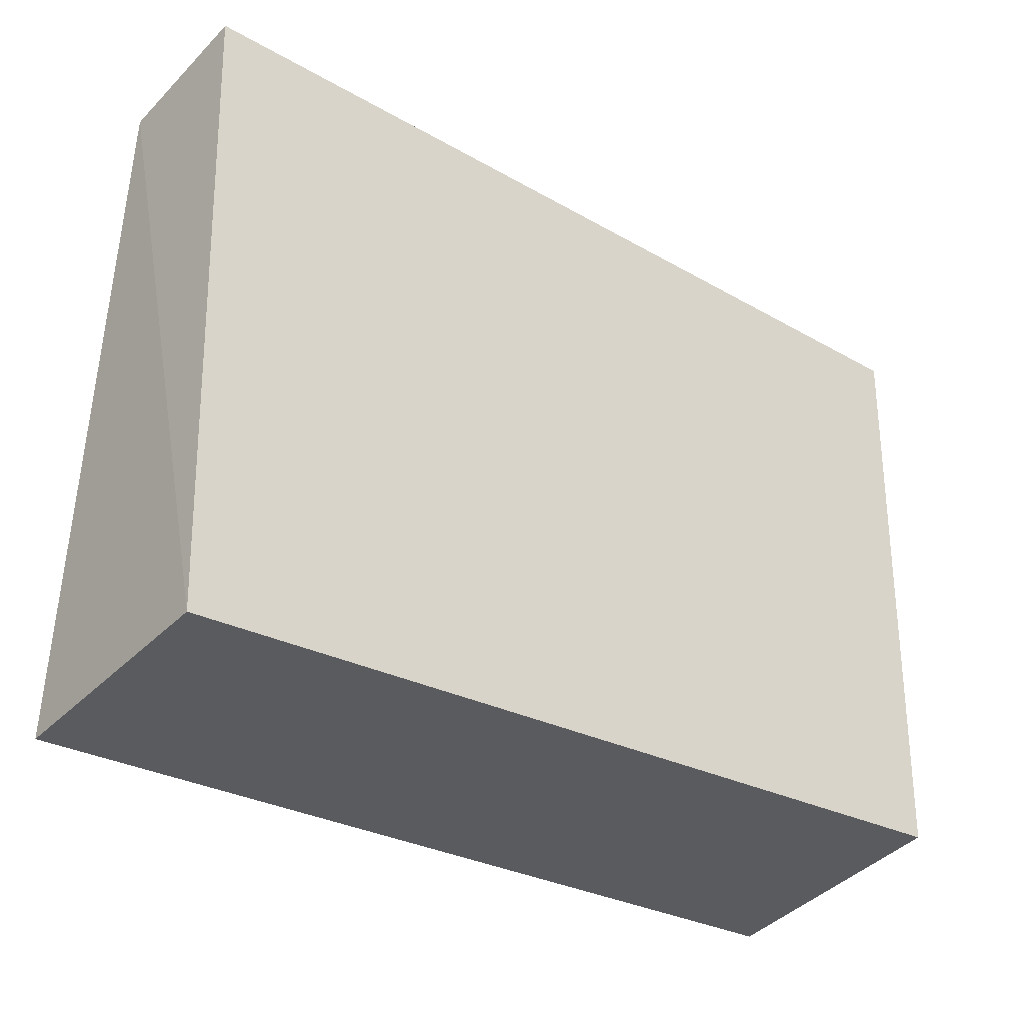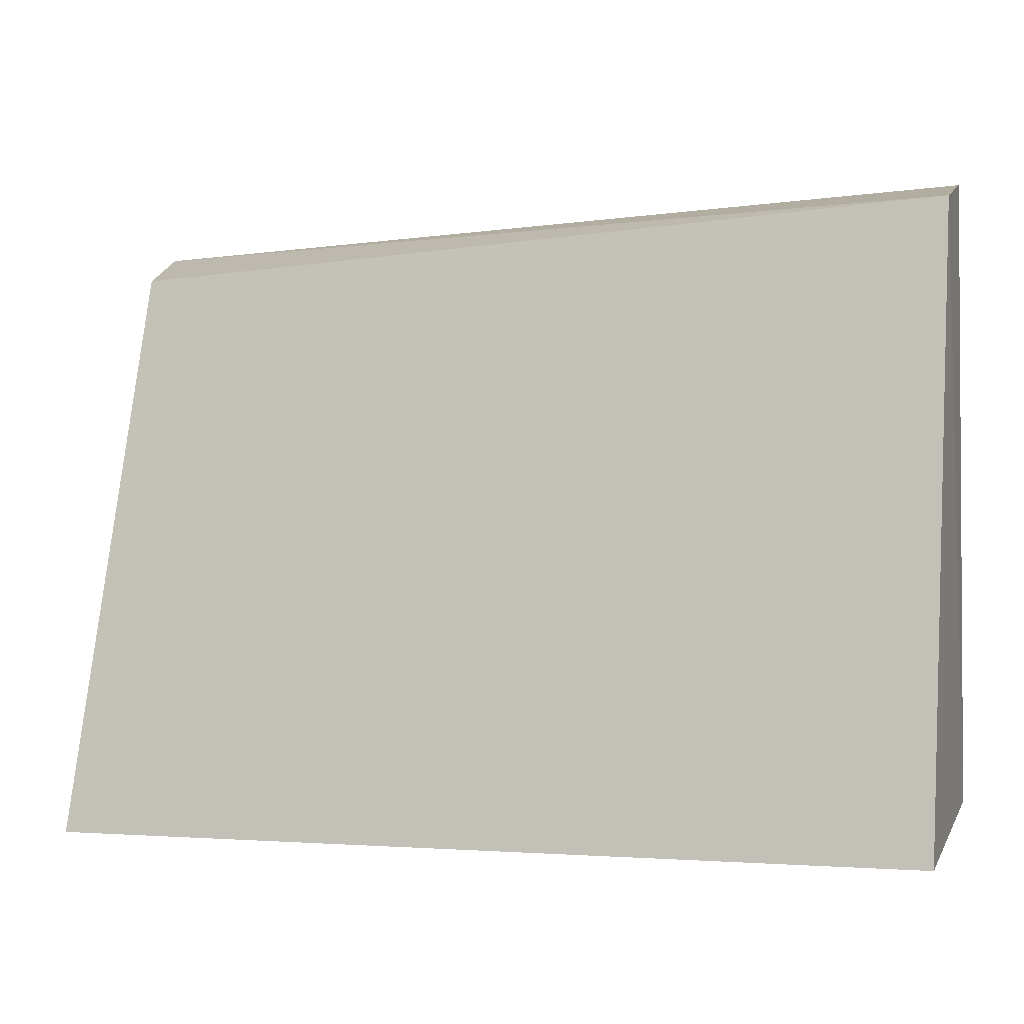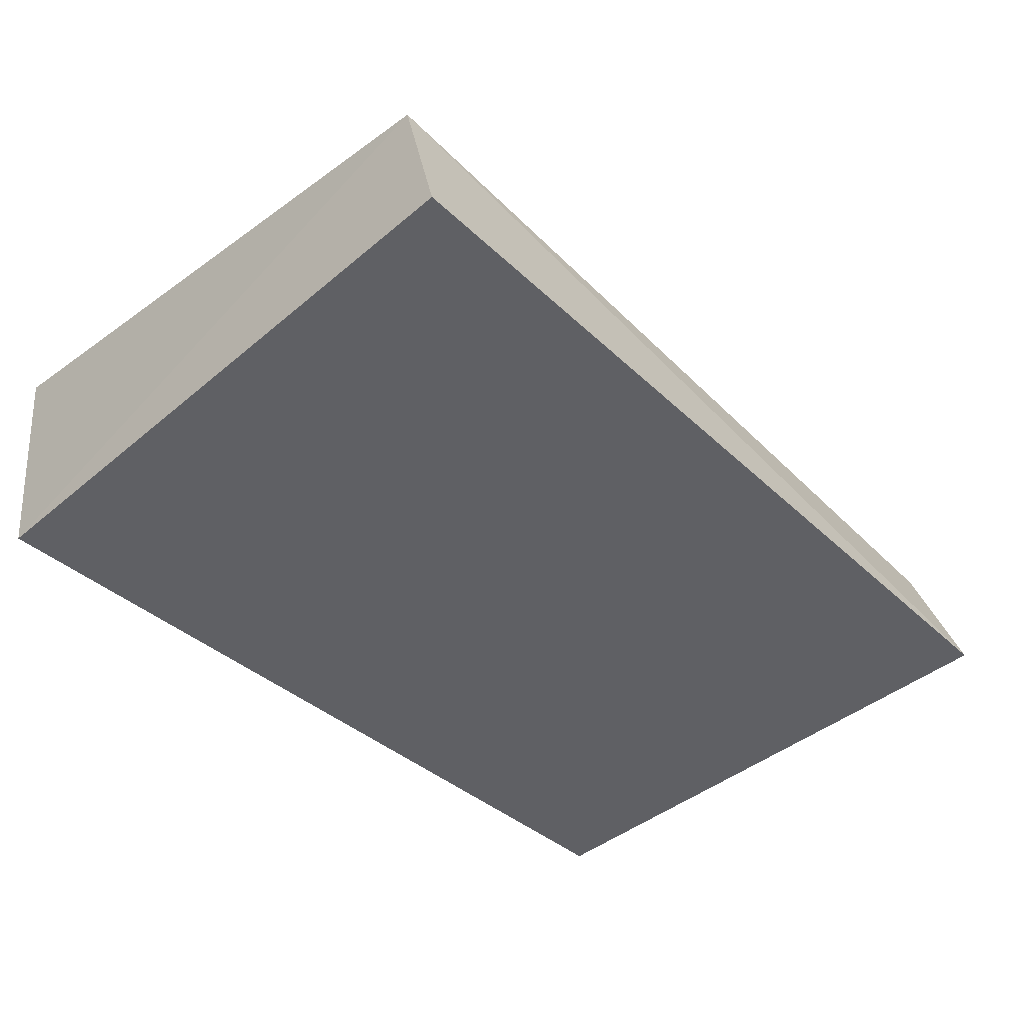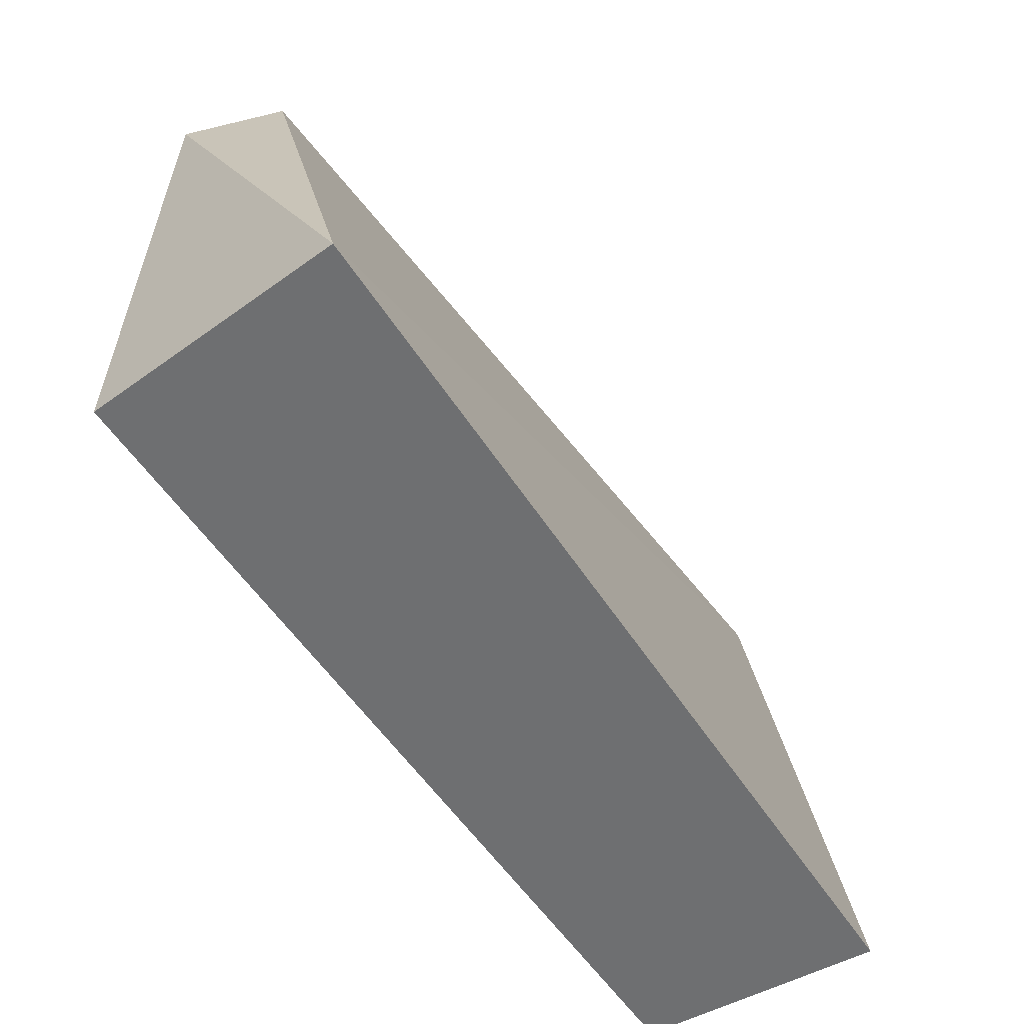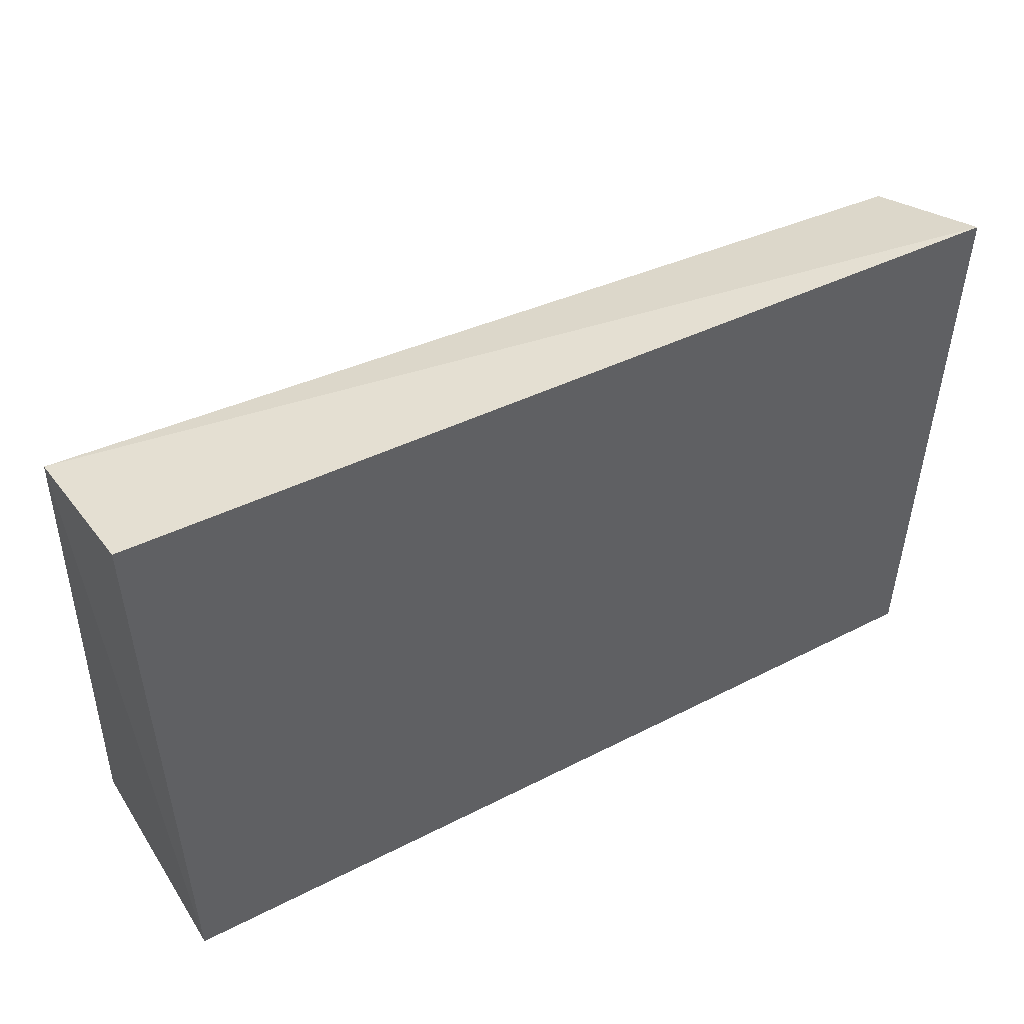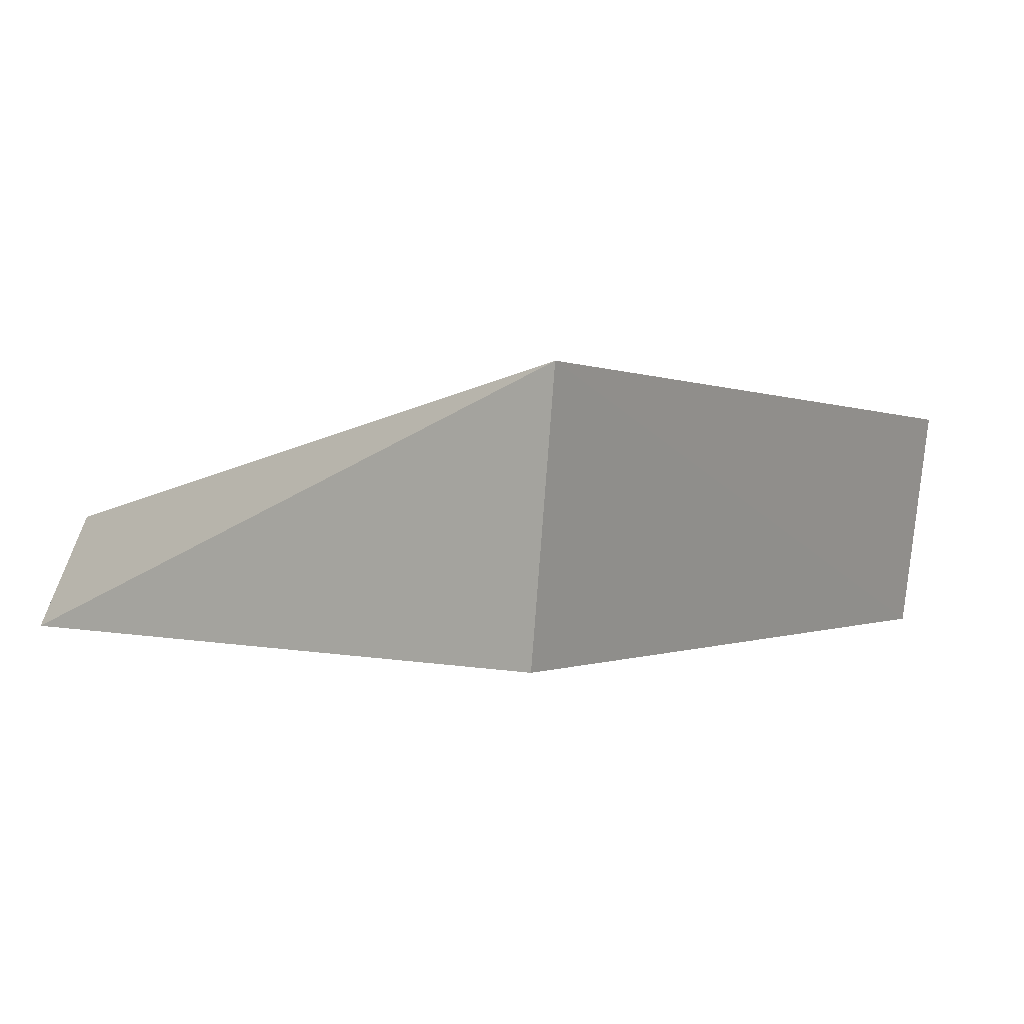
<metadata>
{"format":"obj","ext":"obj","renderer":"f3d","projection":"perspective","resolution":1024,"background":"white","views":[{"elev":-28.3,"azim":-38.2,"up":"+Z"},{"elev":-0.0,"azim":-161.1,"up":"+Z"},{"elev":-42.3,"azim":-45.5,"up":"+Y"},{"elev":-59.7,"azim":124.9,"up":"+Z"},{"elev":50.8,"azim":-29.2,"up":"+Z"},{"elev":0.6,"azim":123.0,"up":"+Y"}]}
</metadata>
<code>
v 0.2748 0.1263 0.1933
v 0.2652 0.1177 -0.05165
v 0.2725 0.2314 -0.06664
v -0.1013 0.1859 0.1989
v -0.09765 0.1259 0.2117
v -0.1003 0.2218 -0.06511
v 0.262 0.1734 0.1783
v -0.09848 0.1177 -0.05165
f 1 2 3
f 5 2 1
f 5 1 4
f 6 4 3
f 7 1 3
f 7 3 4
f 7 4 1
f 8 6 3
f 8 3 2
f 8 2 5
f 8 5 4
f 8 4 6

</code>
